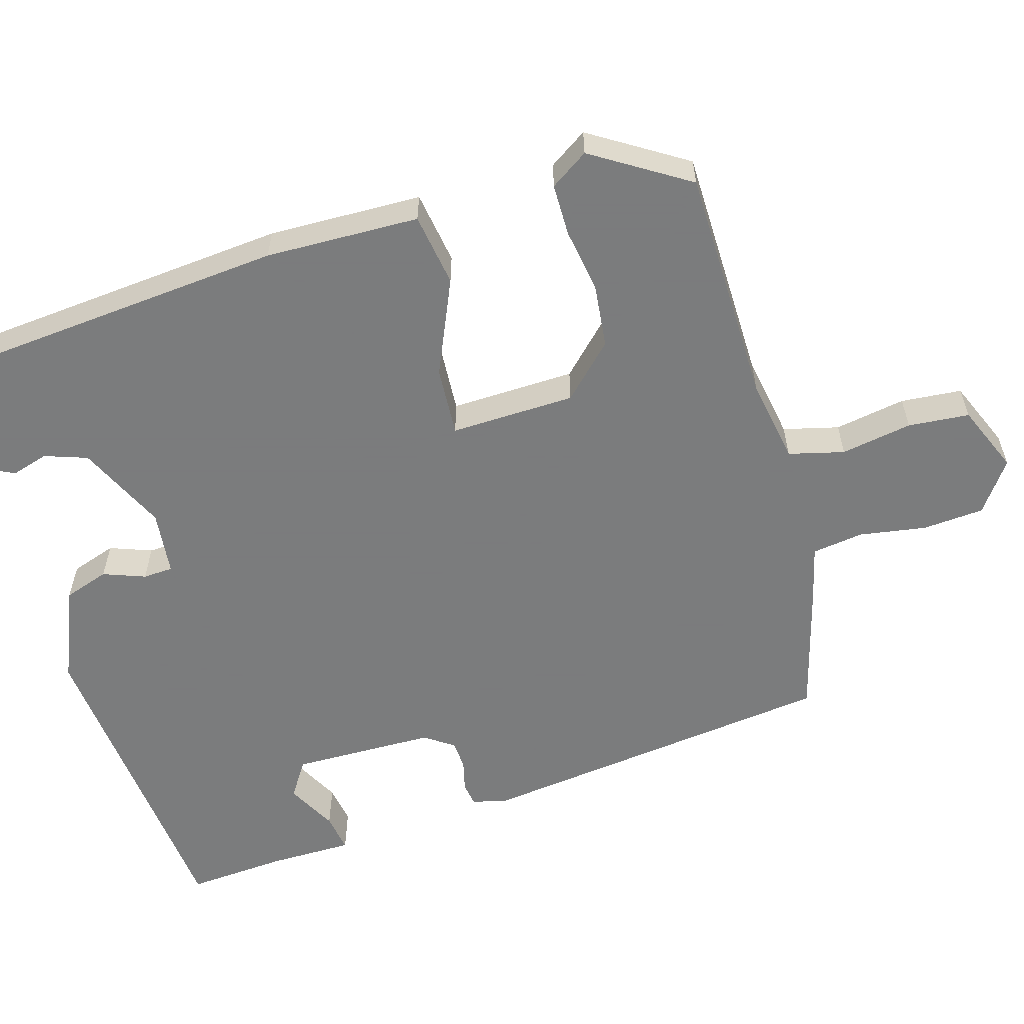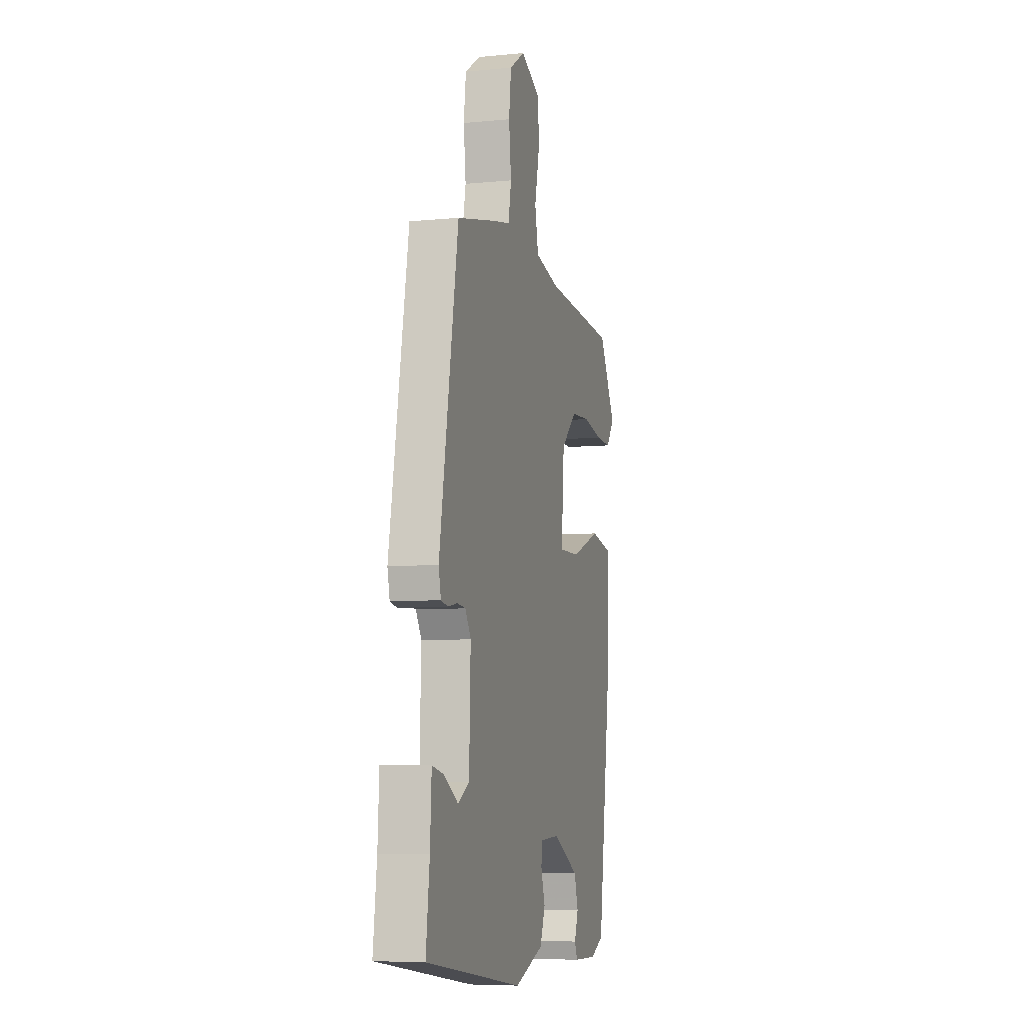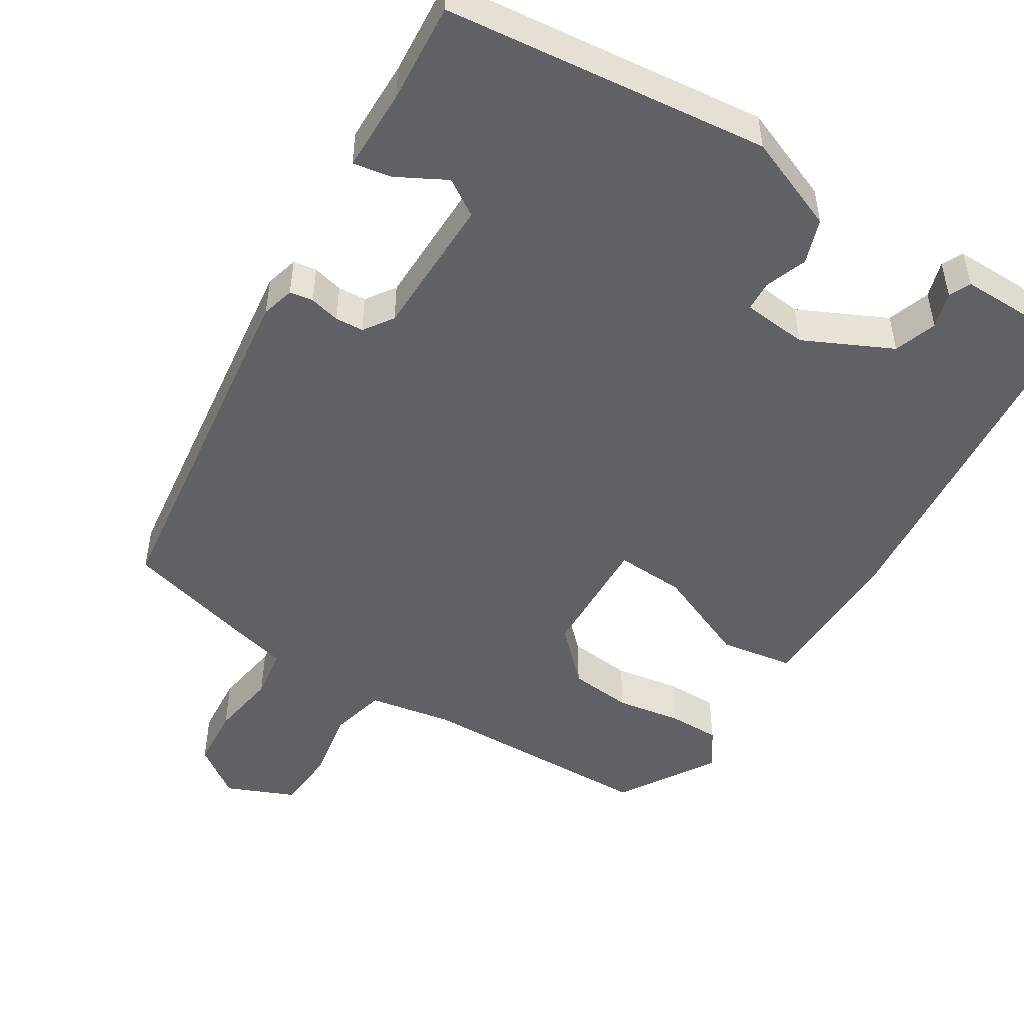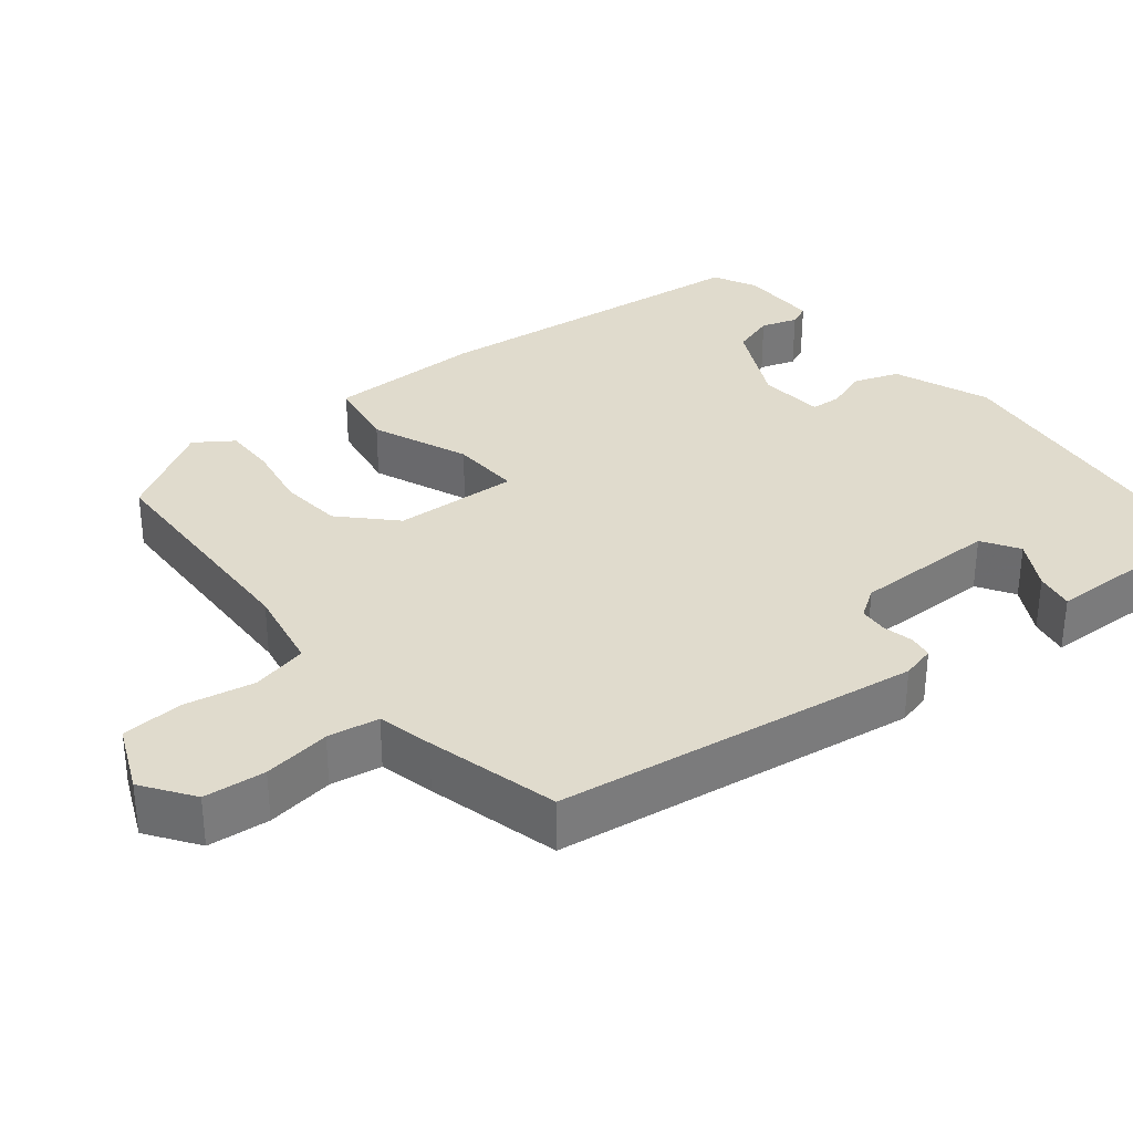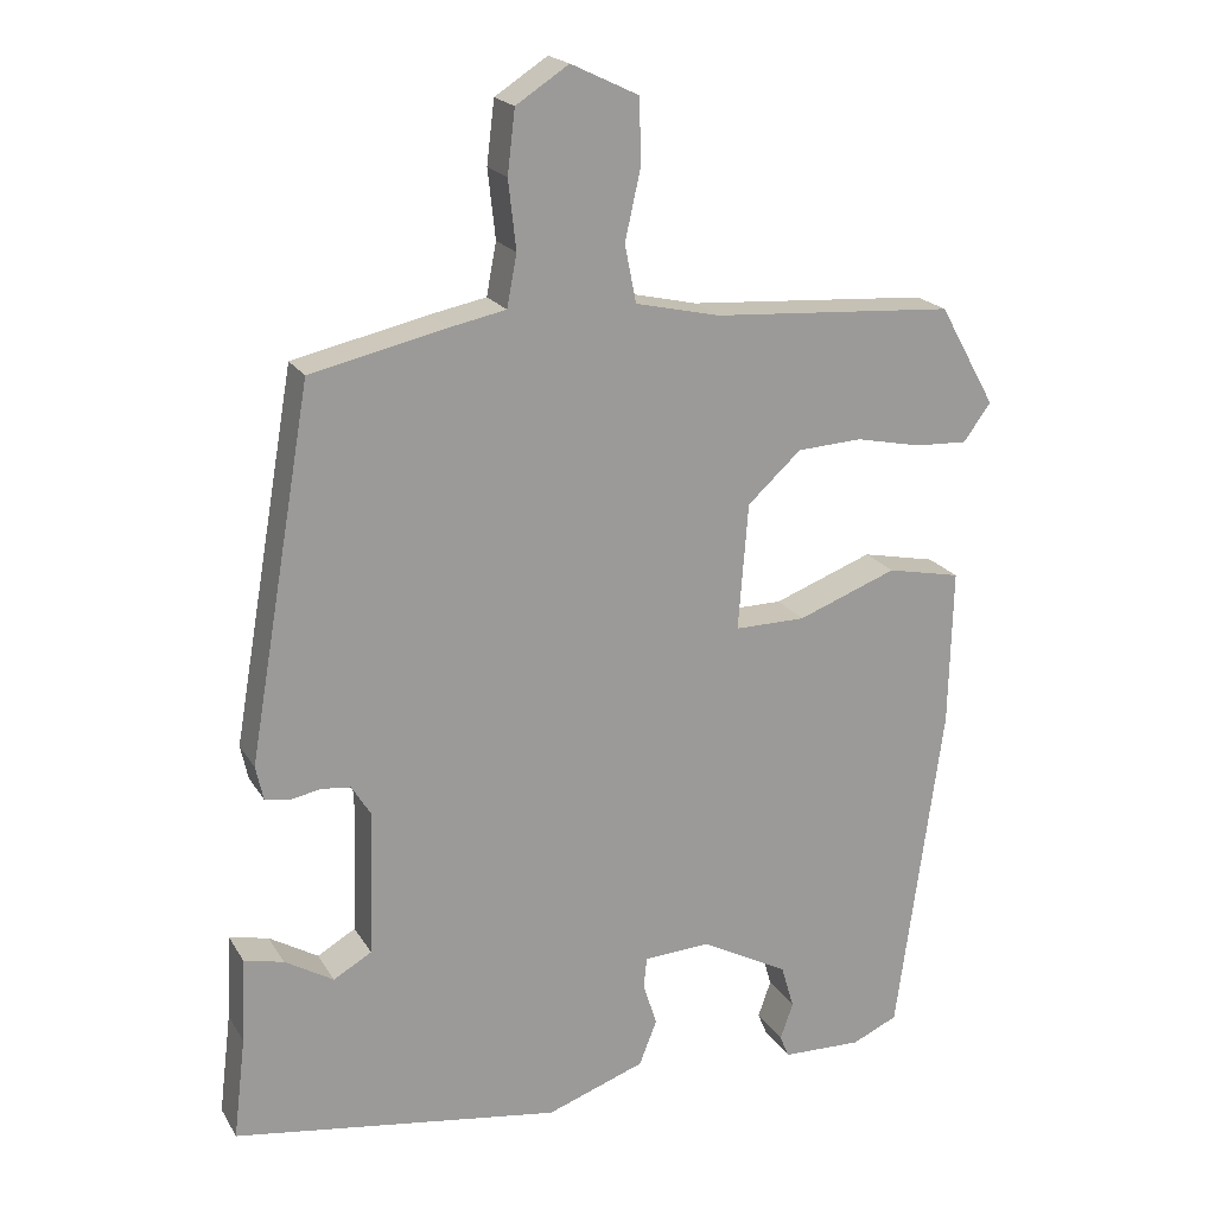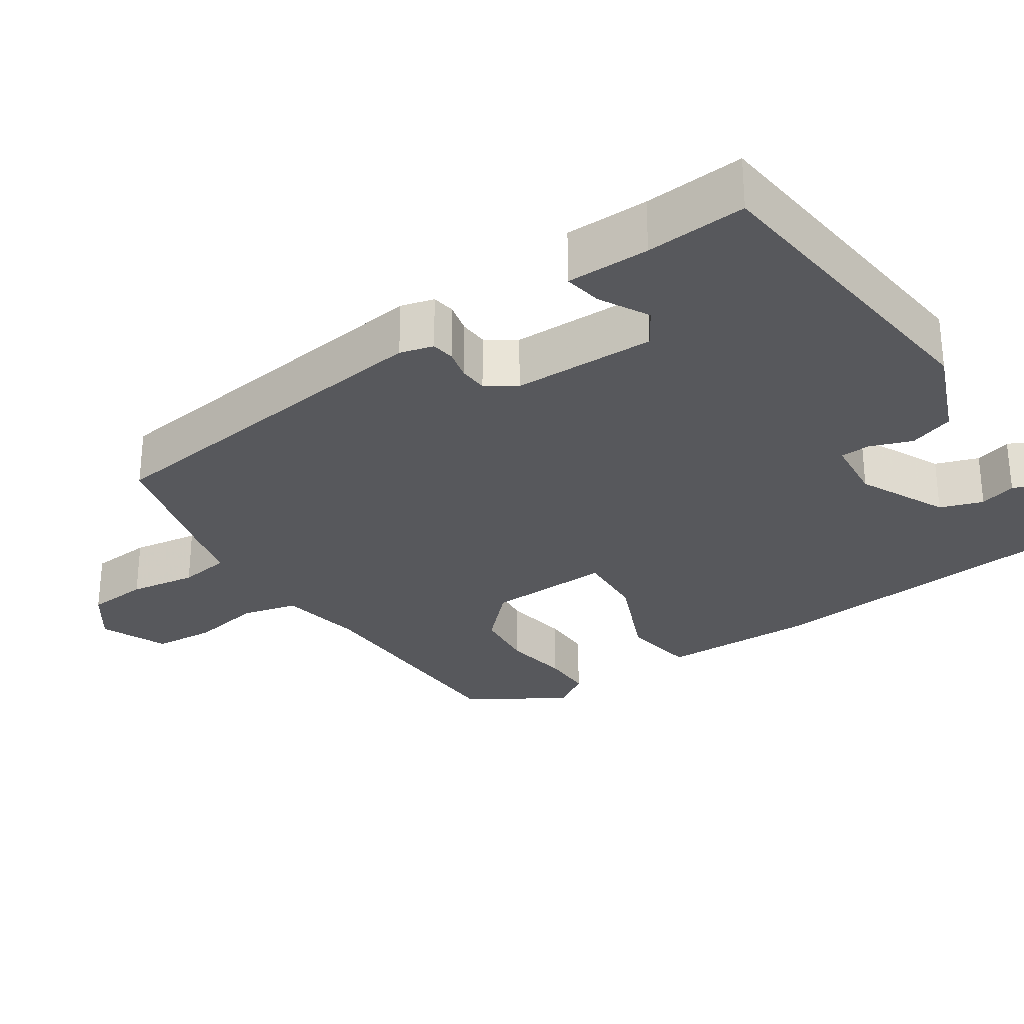
<metadata>
{"format":"obj","ext":"obj","renderer":"f3d","projection":"perspective","resolution":1024,"background":"white","views":[{"elev":-58.6,"azim":-76.5,"up":"+Y"},{"elev":-7.1,"azim":105.6,"up":"+Z"},{"elev":-49.5,"azim":145.7,"up":"+Y"},{"elev":33.3,"azim":49.4,"up":"+Y"},{"elev":19.9,"azim":157.4,"up":"+Z"},{"elev":-28.8,"azim":121.4,"up":"+Y"}]}
</metadata>
<code>
v -0.439 0.07 0.501
v -0.121 0.07 0.522
v -0.01 0.07 0.547
v 0.005 0.07 0.622
v -0.016 0.07 0.716
v -0.013 0.07 0.798
v 0.075 0.07 0.84
v 0.144 0.07 0.795
v 0.154 0.07 0.713
v 0.144 0.07 0.623
v 0.157 0.07 0.555
v 0.231 0.07 0.54
v 0.408 0.07 0.5
v 0.491 0.07 0.019
v 0.481 0.07 -0.026
v 0.45 0.07 -0.032
v 0.409 0.07 -0.024
v 0.371 0.07 -0.028
v 0.346 0.07 -0.068
v 0.352 0.07 -0.259
v 0.402 0.07 -0.288
v 0.466 0.07 -0.25
v 0.517 0.07 -0.239
v 0.523 0.07 -0.35
v 0.539 0.07 -0.483
v 0.109 0.07 -0.547
v -0.02 0.07 -0.501
v -0.043 0.07 -0.442
v -0.025 0.07 -0.385
v -0.029 0.07 -0.345
v -0.116 0.07 -0.34
v -0.231 0.07 -0.401
v -0.248 0.07 -0.459
v -0.231 0.07 -0.507
v -0.243 0.07 -0.536
v -0.348 0.07 -0.539
v -0.408 0.07 -0.512
v -0.469 0.07 -0.07
v -0.474 0.07 0.136
v -0.377 0.07 0.156
v -0.247 0.07 0.107
v -0.154 0.07 0.106
v -0.167 0.07 0.272
v -0.237 0.07 0.336
v -0.322 0.07 0.341
v -0.408 0.07 0.323
v -0.477 0.07 0.32
v -0.513 0.07 0.369
v -0.439 0 0.501
v -0.121 0 0.522
v -0.01 0 0.547
v 0.005 0 0.622
v -0.016 0 0.716
v -0.013 0 0.798
v 0.075 0 0.84
v 0.144 0 0.795
v 0.154 0 0.713
v 0.144 0 0.623
v 0.157 0 0.555
v 0.231 0 0.54
v 0.408 0 0.5
v 0.491 0 0.019
v 0.481 0 -0.026
v 0.45 0 -0.032
v 0.409 0 -0.024
v 0.371 0 -0.028
v 0.346 0 -0.068
v 0.352 0 -0.259
v 0.402 0 -0.288
v 0.466 0 -0.25
v 0.517 0 -0.239
v 0.523 0 -0.35
v 0.539 0 -0.483
v 0.109 0 -0.547
v -0.02 0 -0.501
v -0.043 0 -0.442
v -0.025 0 -0.385
v -0.029 0 -0.345
v -0.116 0 -0.34
v -0.231 0 -0.401
v -0.248 0 -0.459
v -0.231 0 -0.507
v -0.243 0 -0.536
v -0.348 0 -0.539
v -0.408 0 -0.512
v -0.469 0 -0.07
v -0.474 0 0.136
v -0.377 0 0.156
v -0.247 0 0.107
v -0.154 0 0.106
v -0.167 0 0.272
v -0.237 0 0.336
v -0.322 0 0.341
v -0.408 0 0.323
v -0.477 0 0.32
v -0.513 0 0.369
f 45 46 47 48
f 44 45 48 1
f 38 39 40 41
f 38 41 42
f 37 38 42
f 36 37 42
f 33 34 35 36
f 32 33 36 42
f 31 32 42
f 30 31 42 43
f 26 27 28 29
f 24 25 26 29
f 24 29 30
f 21 22 23 24
f 21 24 30
f 20 21 30
f 19 20 30 43
f 14 15 16 17
f 14 17 18
f 11 12 13 14
f 11 14 18
f 7 8 9 10
f 7 10 11
f 4 5 6 7
f 3 4 7 11
f 2 3 11 18
f 44 1 2 18
f 18 19 43 44
f 96 95 94 93
f 49 96 93 92
f 89 88 87 86
f 90 89 86
f 90 86 85
f 90 85 84
f 84 83 82 81
f 90 84 81 80
f 90 80 79
f 91 90 79 78
f 77 76 75 74
f 77 74 73 72
f 78 77 72
f 72 71 70 69
f 78 72 69
f 78 69 68
f 91 78 68 67
f 65 64 63 62
f 66 65 62
f 62 61 60 59
f 66 62 59
f 58 57 56 55
f 59 58 55
f 55 54 53 52
f 59 55 52 51
f 66 59 51 50
f 66 50 49 92
f 92 91 67 66
f 1 49 50 2
f 2 50 51 3
f 3 51 52 4
f 4 52 53 5
f 5 53 54 6
f 6 54 55 7
f 7 55 56 8
f 8 56 57 9
f 9 57 58 10
f 10 58 59 11
f 11 59 60 12
f 12 60 61 13
f 13 61 62 14
f 14 62 63 15
f 15 63 64 16
f 16 64 65 17
f 17 65 66 18
f 18 66 67 19
f 19 67 68 20
f 20 68 69 21
f 21 69 70 22
f 22 70 71 23
f 23 71 72 24
f 24 72 73 25
f 25 73 74 26
f 26 74 75 27
f 27 75 76 28
f 28 76 77 29
f 29 77 78 30
f 30 78 79 31
f 31 79 80 32
f 32 80 81 33
f 33 81 82 34
f 34 82 83 35
f 35 83 84 36
f 36 84 85 37
f 37 85 86 38
f 38 86 87 39
f 39 87 88 40
f 40 88 89 41
f 41 89 90 42
f 42 90 91 43
f 43 91 92 44
f 44 92 93 45
f 45 93 94 46
f 46 94 95 47
f 47 95 96 48
f 48 96 49 1

</code>
